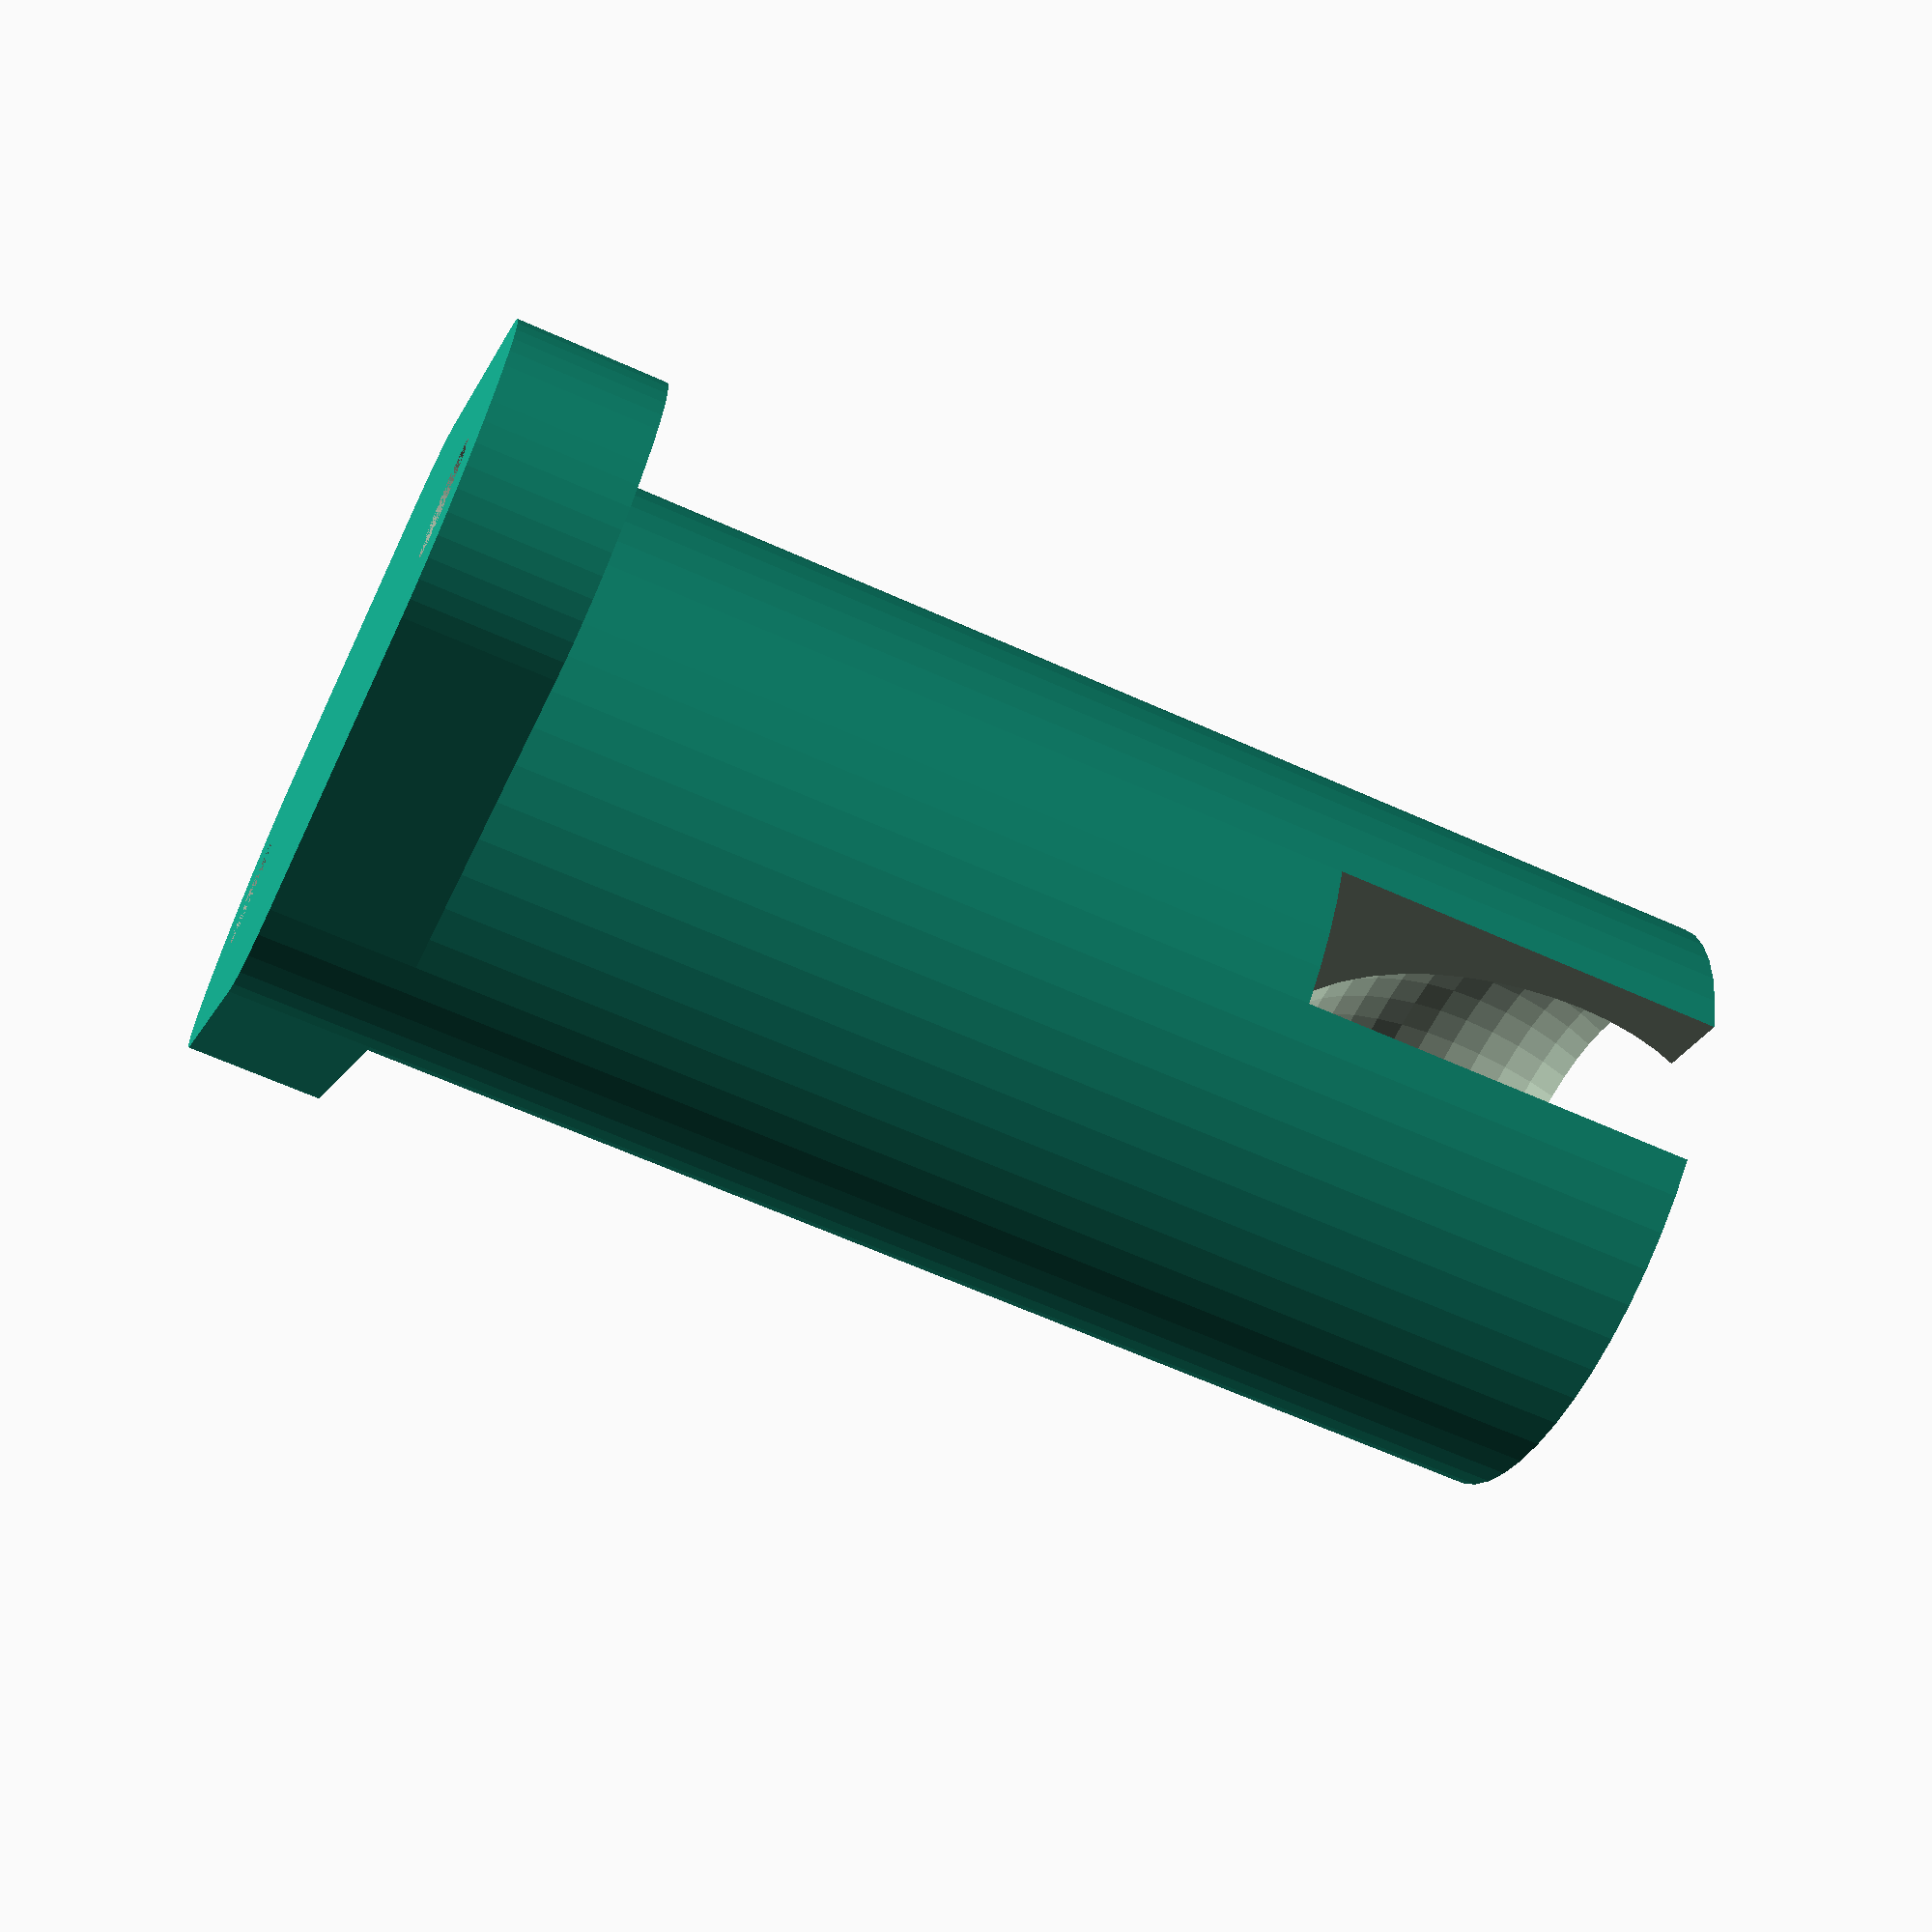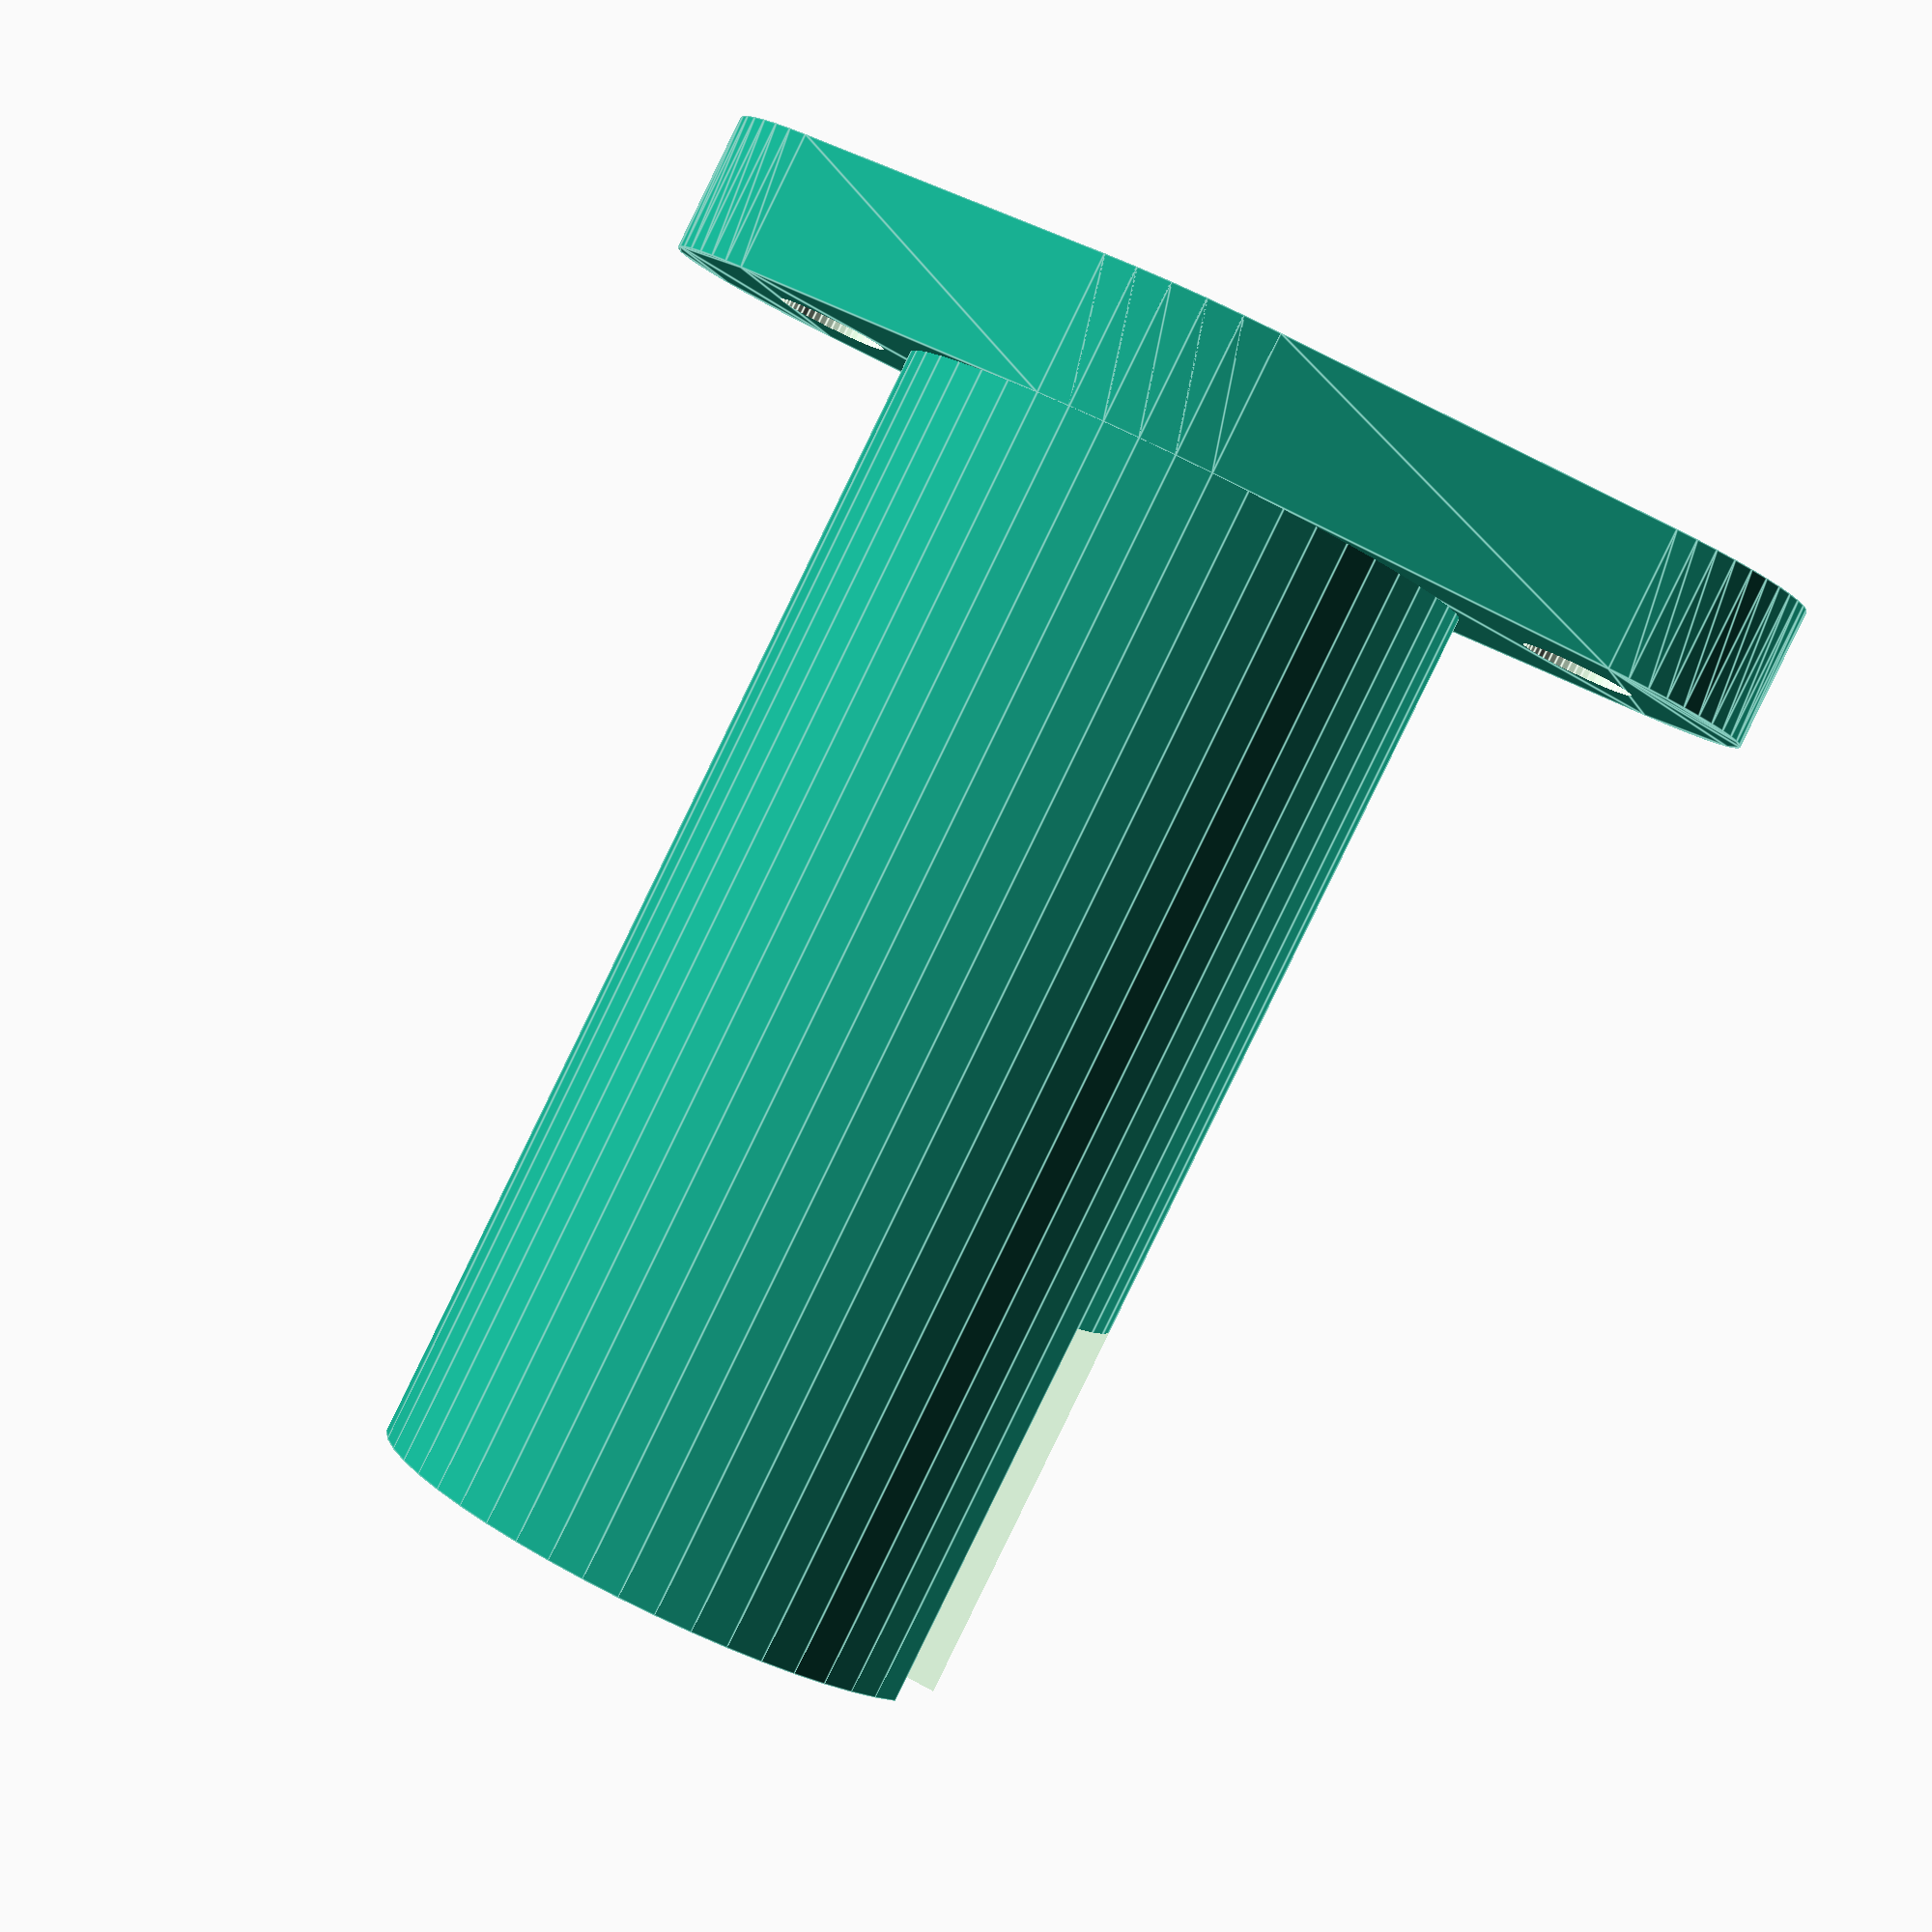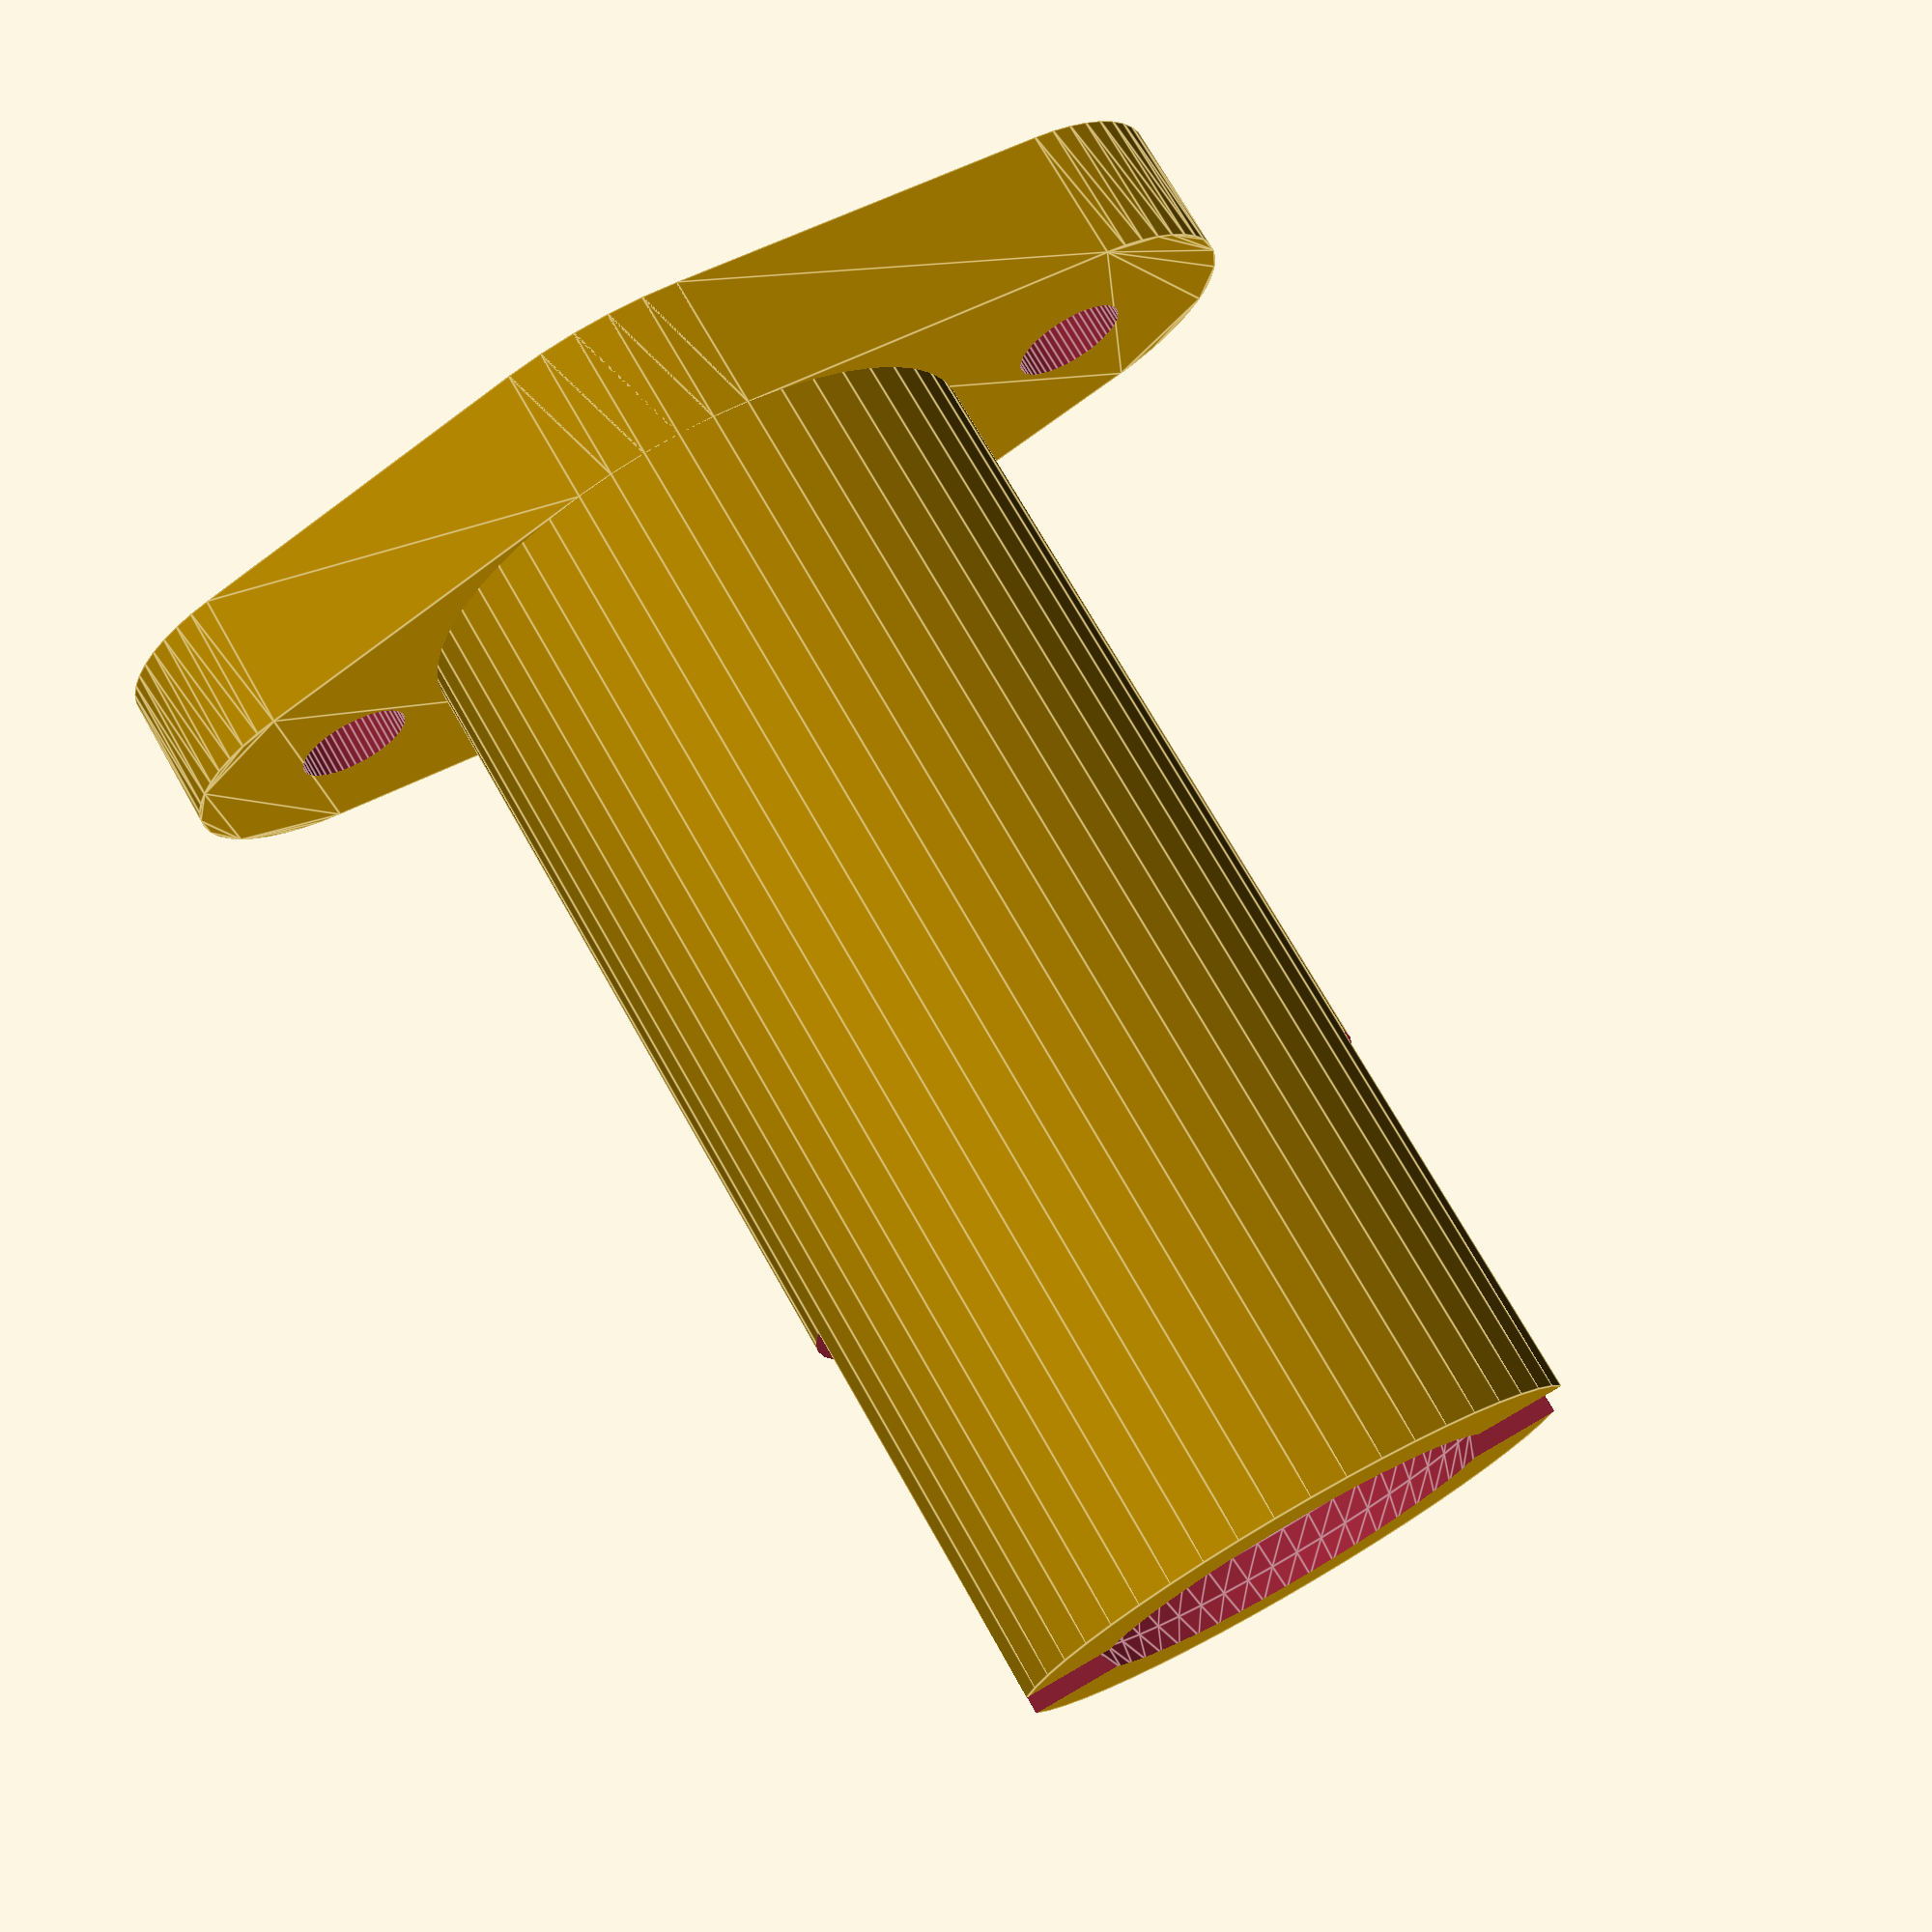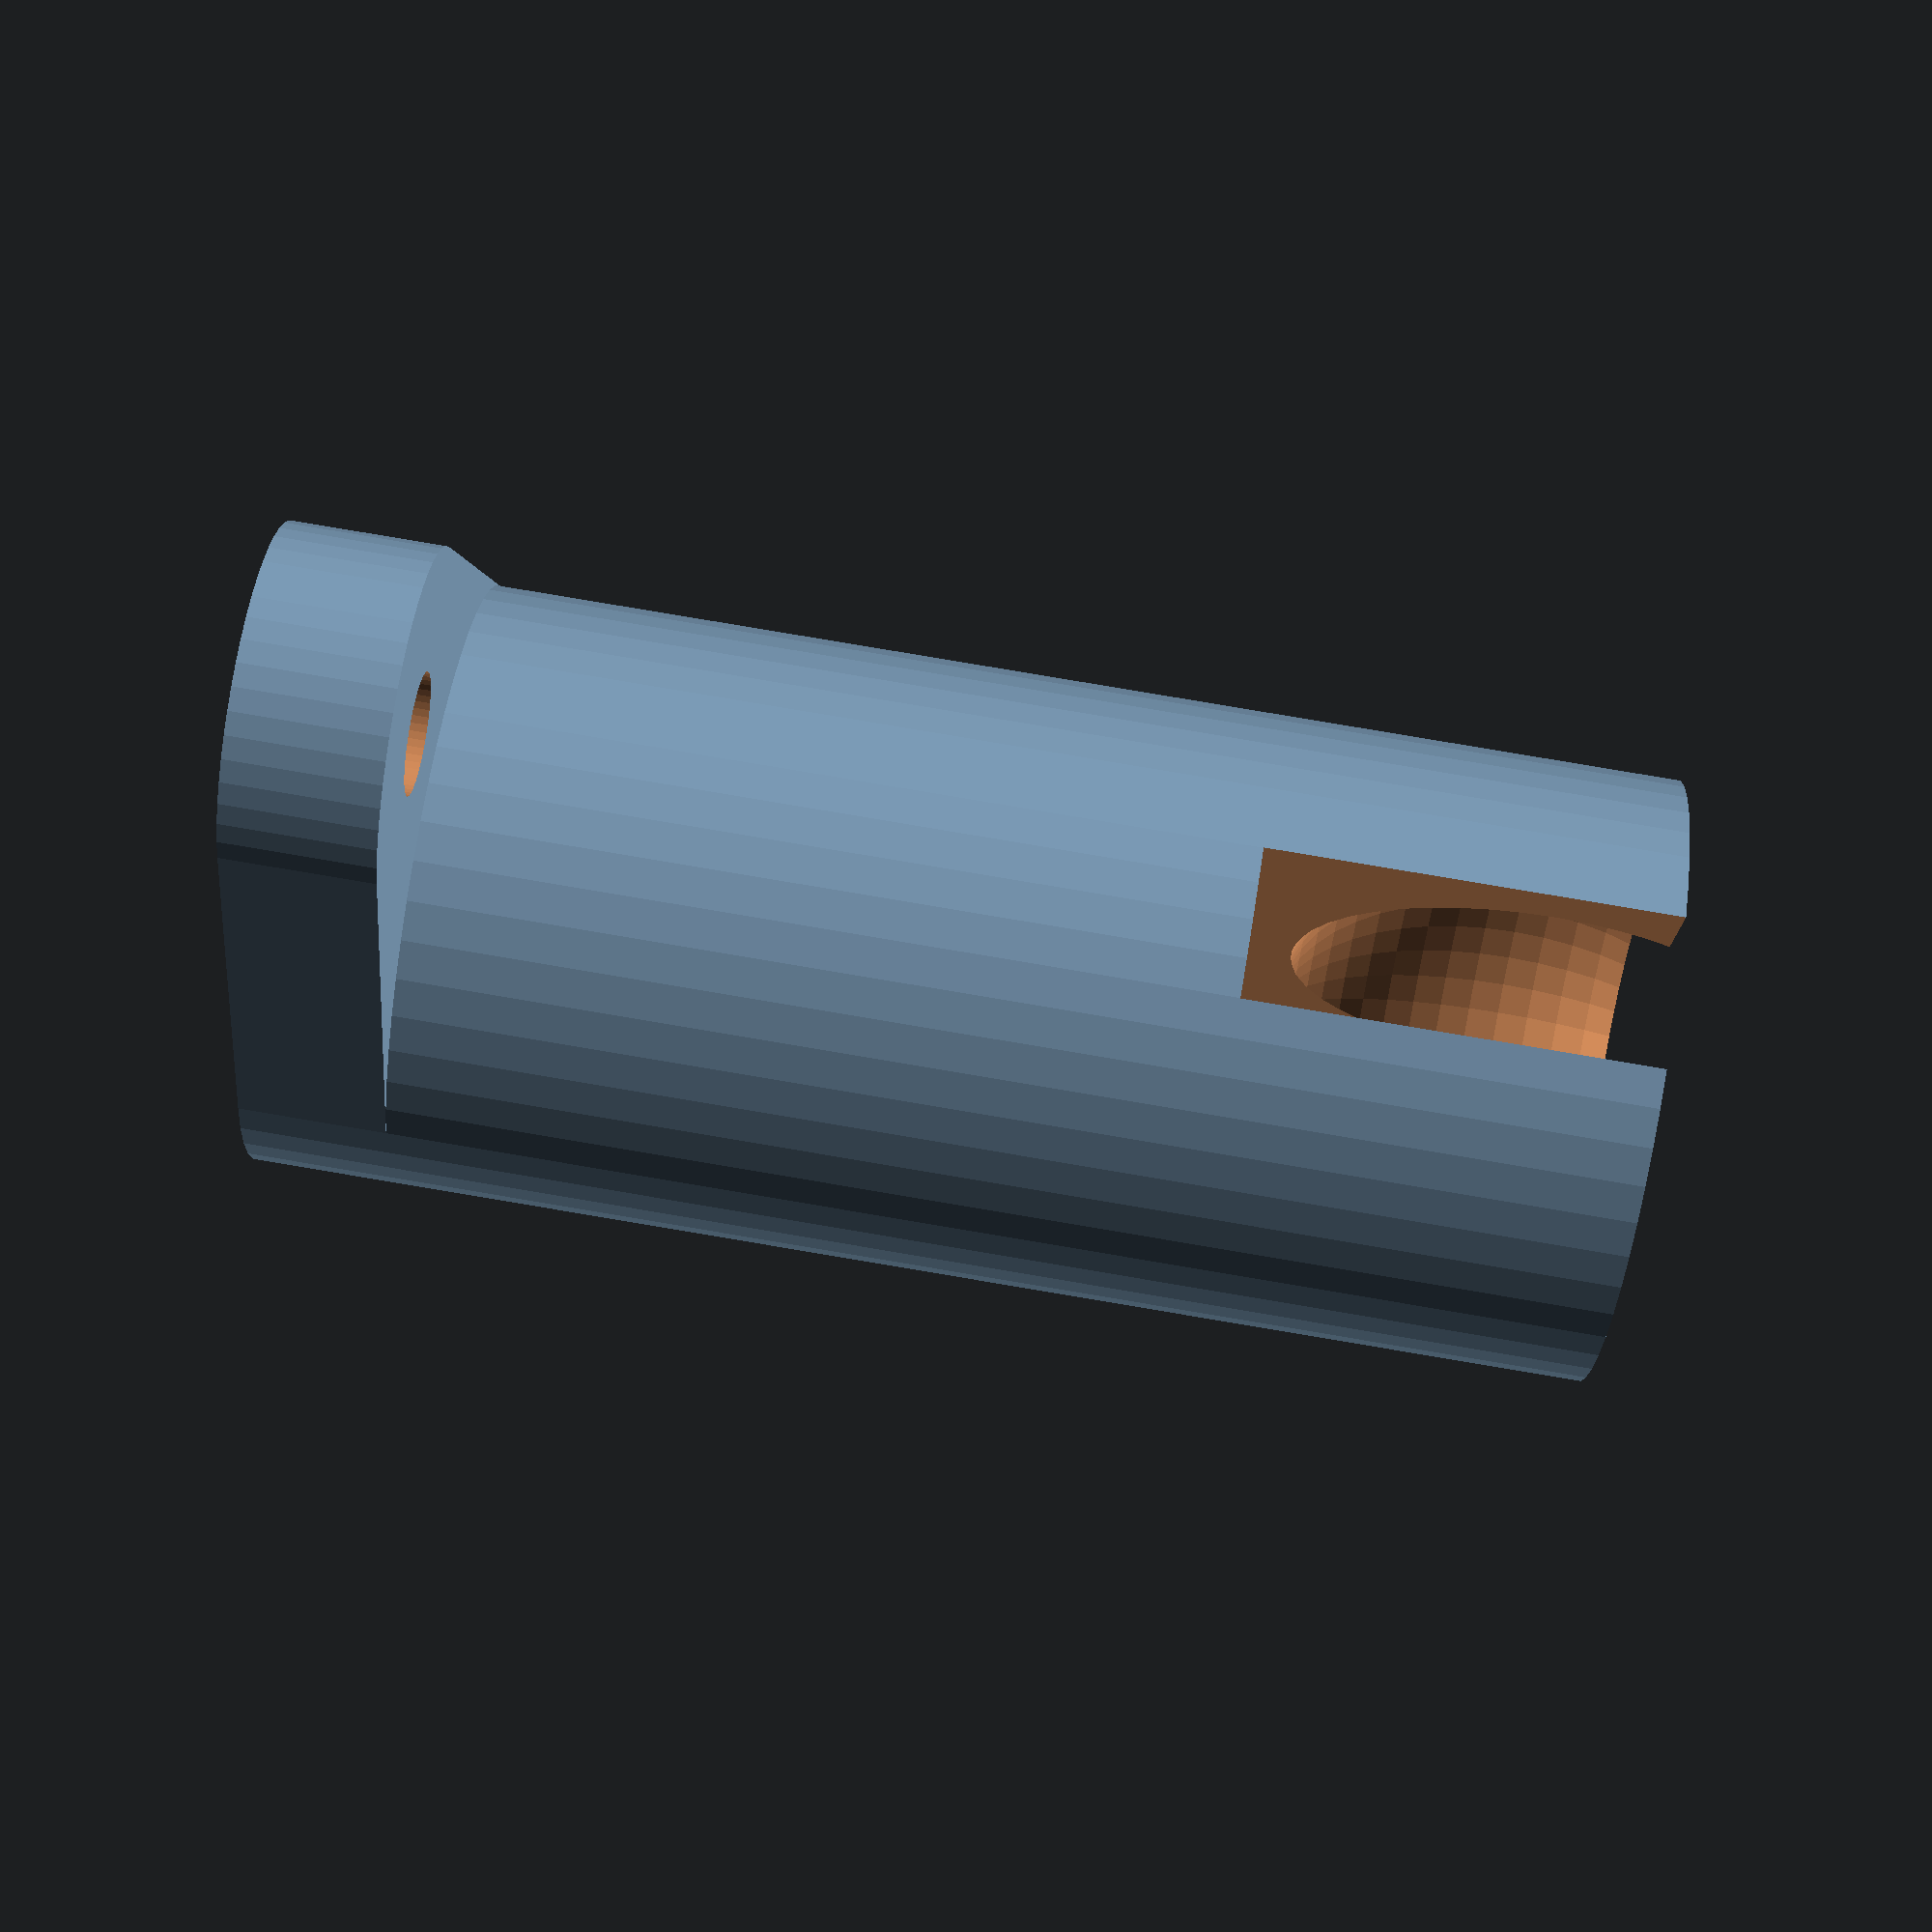
<openscad>
WallThickness = 2;
BallSize = 15.9;
Airgap = .5;
Mount = 5;
TotalHeight = 14+70/2 + 1; //14 from mount to wheel center. 70/2 to bottom of wheel. 1 mm for the tire.
MountScrewRad = 2;  //3.4mm screw
BallProtrude = .25; //percentage of ball radius sticking out 

MountType = 1;  //1=ears  2=center screw
ScrewSpacing = 30;

$fn = 50;

cylheight = TotalHeight;
cylrad = (BallSize/2) + WallThickness + Airgap;
echo (cylheight);
difference () {
	cylinder(r1 = cylrad , r2 = cylrad,  cylheight - (BallSize*BallProtrude));

	translate([0,0,TotalHeight - BallSize/2]) {
		cube(size = [cylrad*2+5, cylrad/2, BallSize*1.25], center = true );
		}

	translate([0,0,TotalHeight - (BallSize/2)]) {
		sphere (BallSize/2+Airgap, $fa=5, $fs=0.1);
		}
	}

difference (){
	linear_extrude(height=Mount)
	hull() {
		translate([ScrewSpacing/2,0,0]) {
			circle(  MountScrewRad*3);
			}
  		translate([1-ScrewSpacing/2,0,0]) {
			circle( MountScrewRad*3);
   			}
		circle( cylrad);
		}

	translate([ScrewSpacing/2,0,0]) {
		cylinder(r1 = MountScrewRad, r2 = MountScrewRad, h= Mount+2);
		}
  	translate([1-ScrewSpacing/2,0,0]) {
		cylinder(r1 = MountScrewRad, r2 = MountScrewRad, h= Mount+2);
   		}
}

</openscad>
<views>
elev=64.7 azim=323.5 roll=245.7 proj=p view=solid
elev=268.0 azim=344.7 roll=26.0 proj=p view=edges
elev=286.7 azim=355.2 roll=330.4 proj=p view=edges
elev=96.8 azim=100.9 roll=260.5 proj=p view=wireframe
</views>
